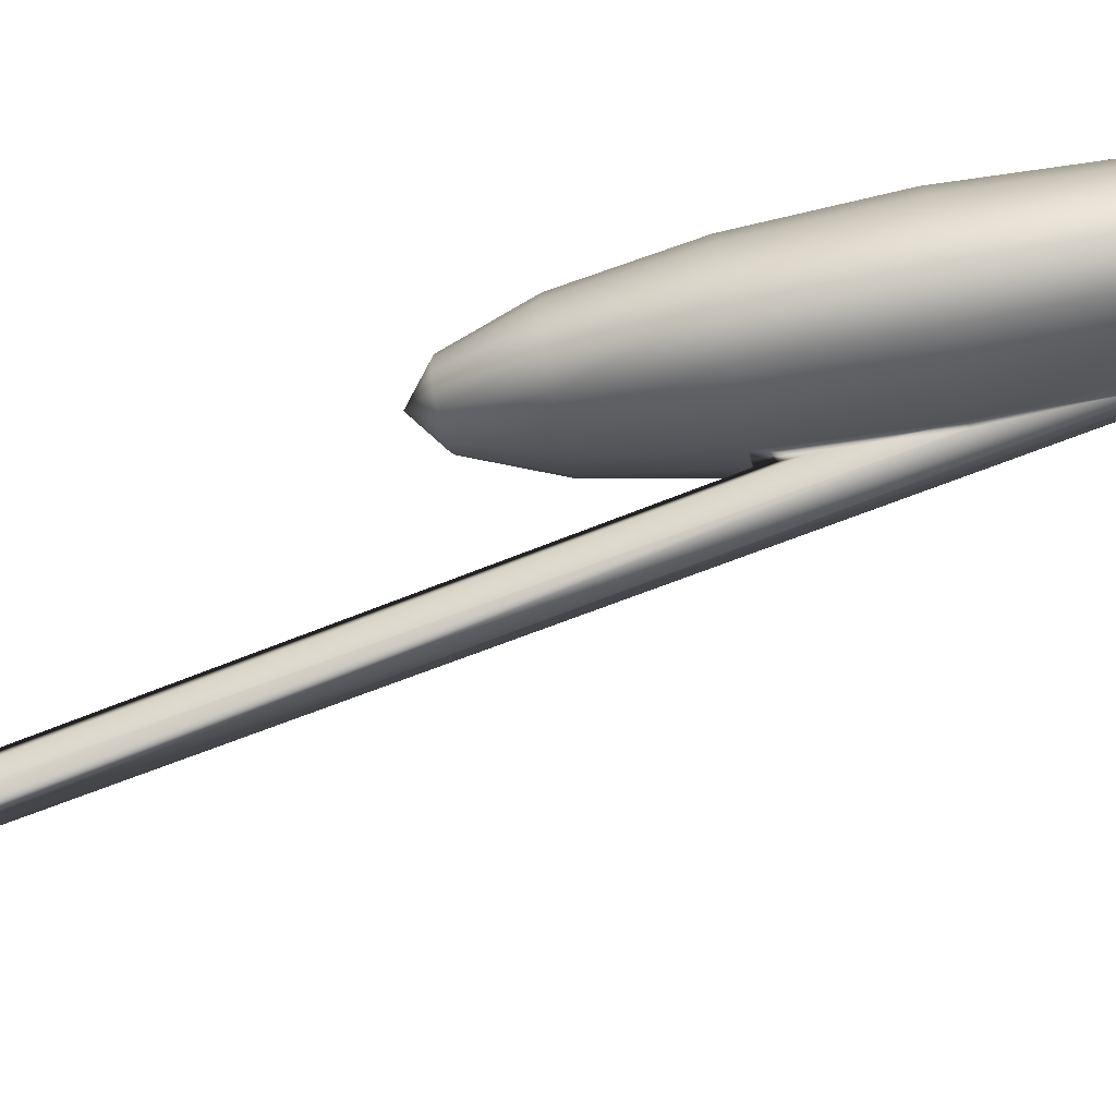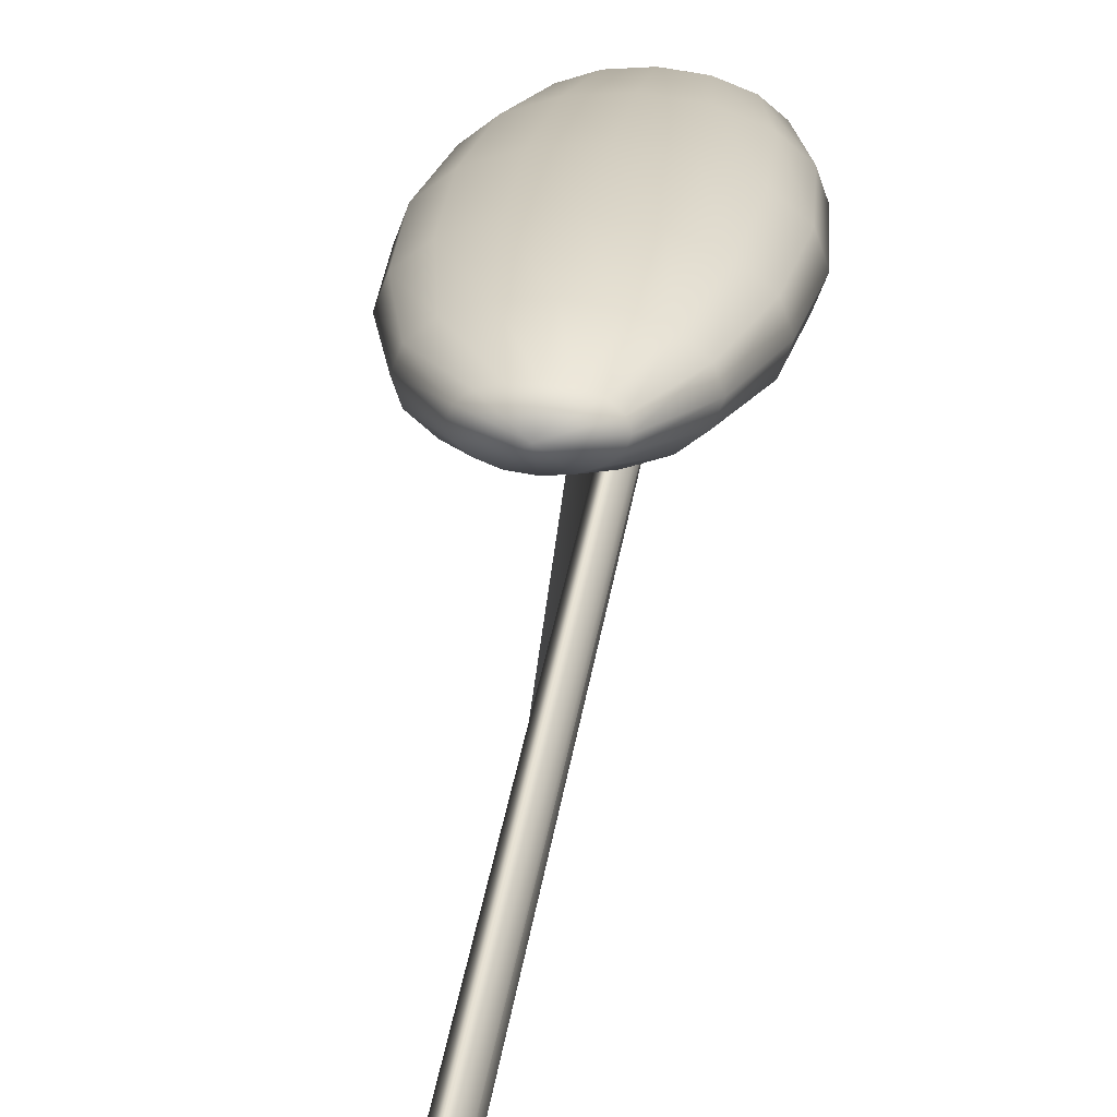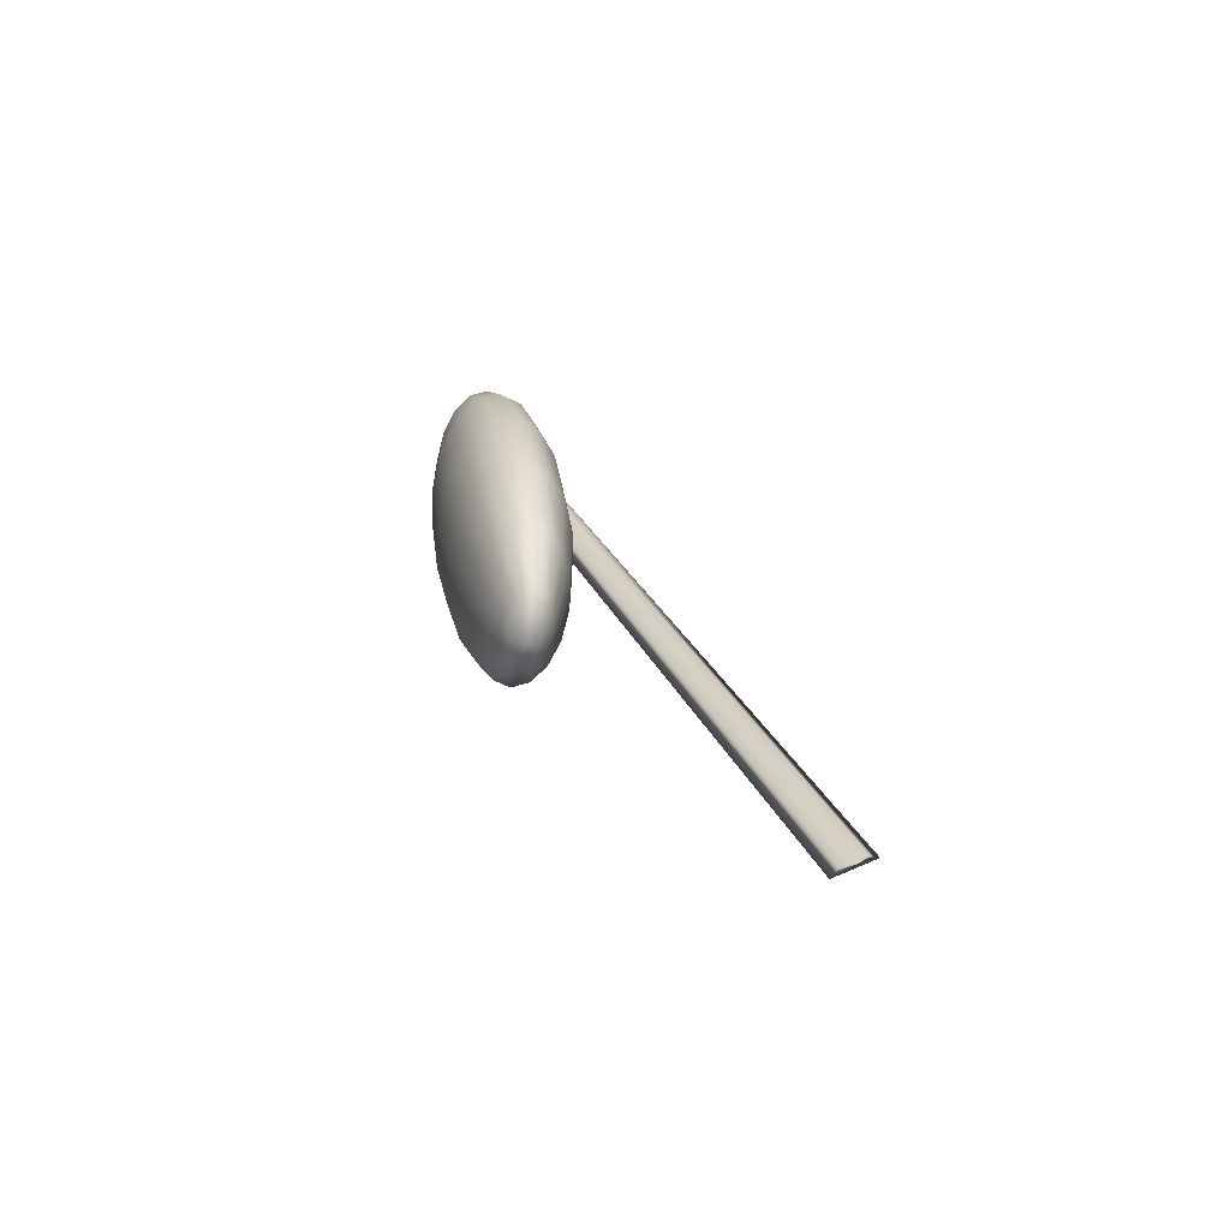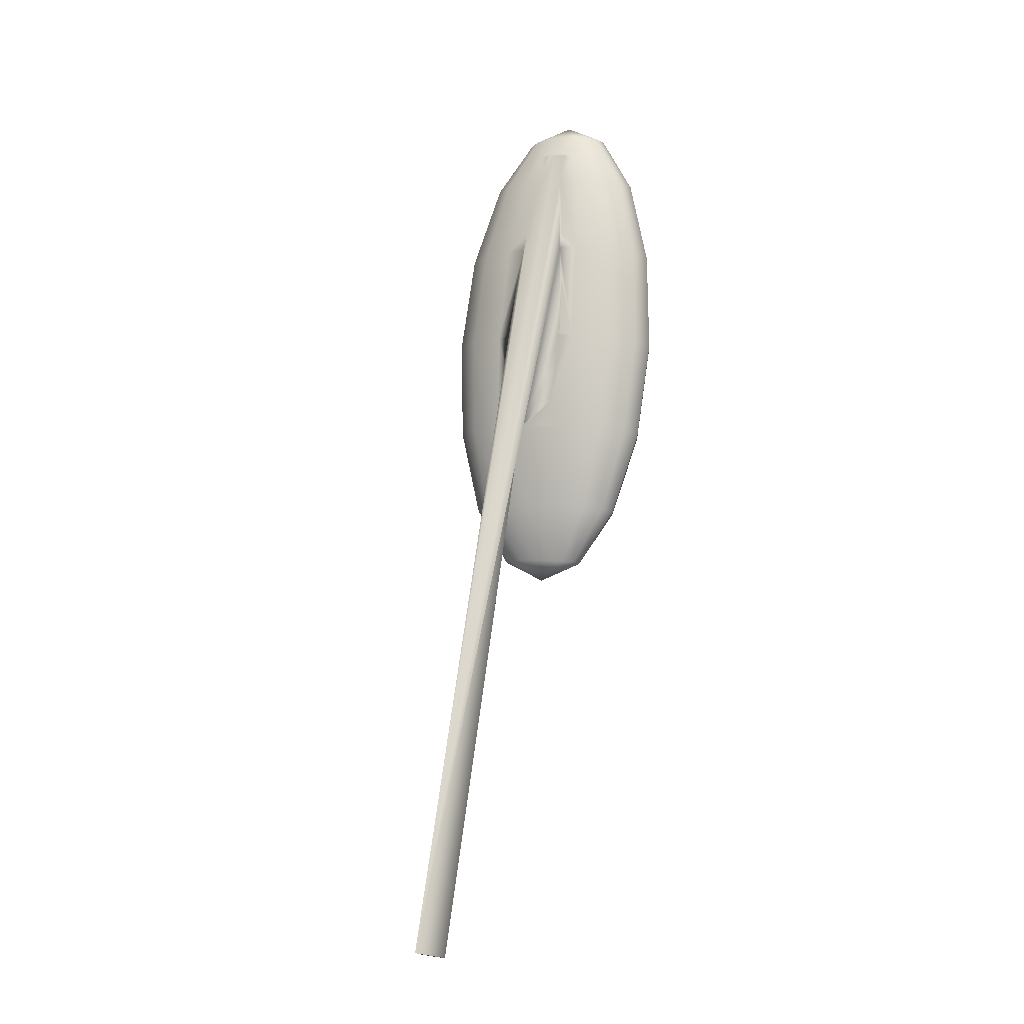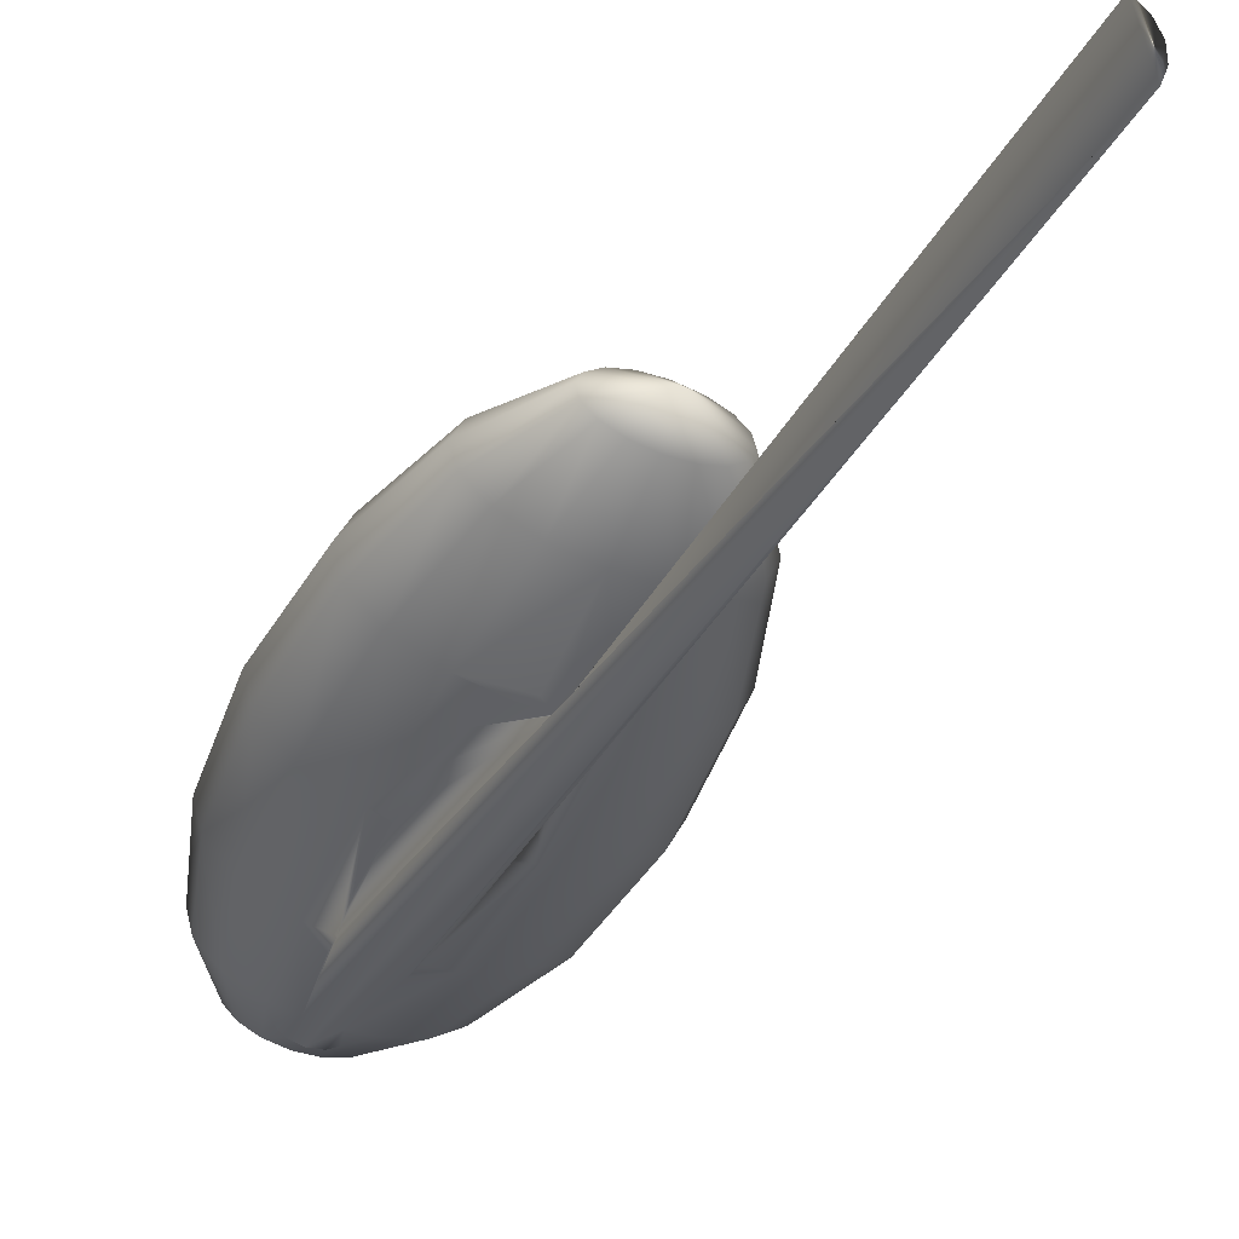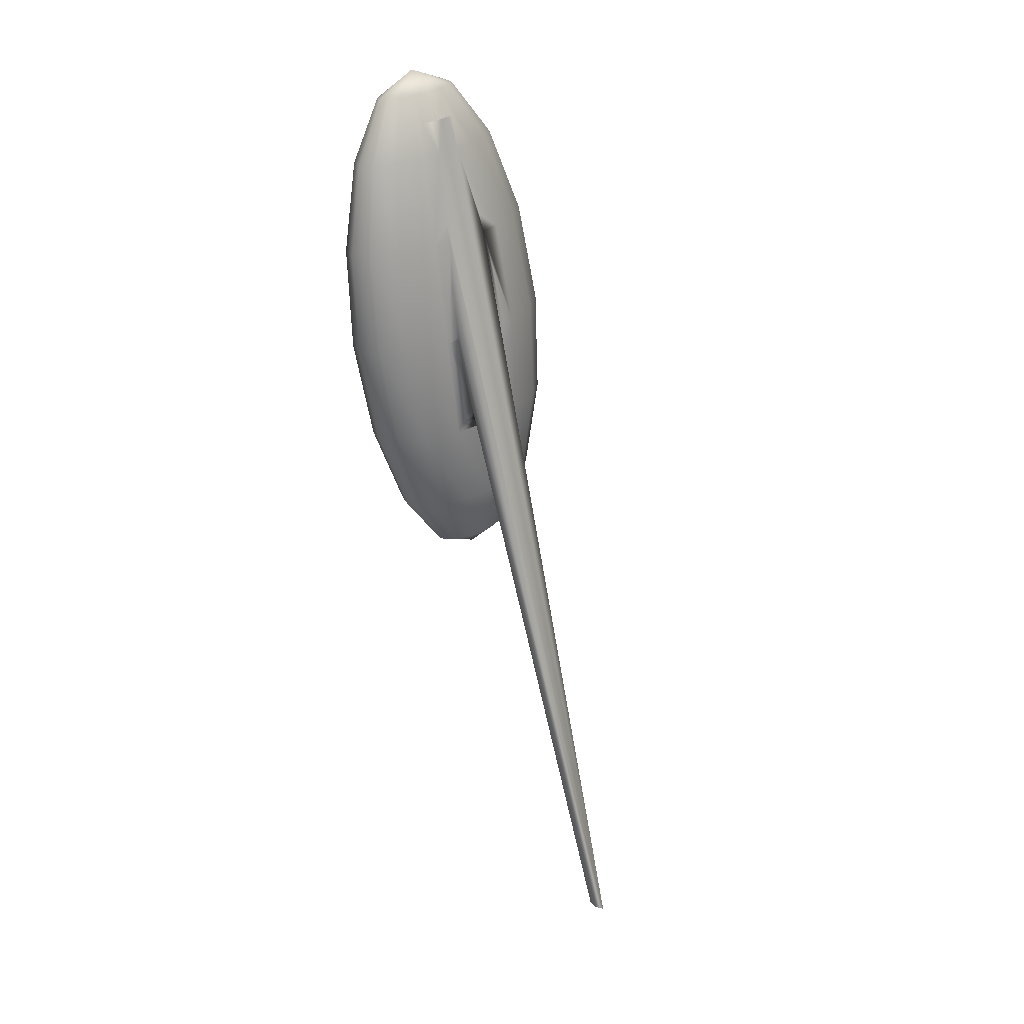
<metadata>
{"format":"obj","ext":"obj","renderer":"f3d","projection":"perspective","resolution":1024,"background":"white","views":[{"elev":-10.5,"azim":95.3,"up":"+Z"},{"elev":14.7,"azim":8.2,"up":"+Z"},{"elev":-67.0,"azim":84.2,"up":"+Y"},{"elev":-0.9,"azim":-154.7,"up":"+Y"},{"elev":-50.2,"azim":-23.0,"up":"+Z"},{"elev":33.1,"azim":141.6,"up":"+Y"}]}
</metadata>
<code>
v 0.2271 0.893 0.2519
v 0.2278 0.8931 0.2514
v 0.2282 0.8933 0.2508
v 0.2283 0.8935 0.2501
v 0.2281 0.8938 0.2494
v 0.227 0.9515 0.27
v 0.2262 0.9515 0.2702
v 0.2278 0.9515 0.2701
v 0.2258 0.9513 0.2705
v 0.227 0.9514 0.2703
v 0.2282 0.9513 0.2704
v 0.2268 0.9294 0.265
v 0.2261 0.93 0.2651
v 0.226 0.93 0.2651
v 0.2254 0.9318 0.2654
v 0.225 0.9343 0.2657
v 0.2249 0.9369 0.2661
v 0.2248 0.9371 0.2661
v 0.225 0.9411 0.2669
v 0.2254 0.9437 0.2675
v 0.2255 0.9449 0.2679
v 0.2262 0.9494 0.2693
v 0.2277 0.9494 0.2693
v 0.2283 0.9449 0.2678
v 0.2284 0.9437 0.2674
v 0.2287 0.9411 0.2668
v 0.2289 0.9371 0.266
v 0.2288 0.9369 0.2659
v 0.2287 0.9343 0.2656
v 0.2282 0.9318 0.2653
v 0.2276 0.93 0.2651
v 0.2275 0.93 0.2651
v 0.227 0.9531 0.2713
v 0.2282 0.9531 0.2714
v 0.2291 0.9494 0.2694
v 0.2259 0.9531 0.2715
v 0.2249 0.9494 0.2695
v 0.2297 0.9437 0.2675
v 0.2242 0.9437 0.2676
v 0.2298 0.9369 0.266
v 0.2239 0.9369 0.2662
v 0.2296 0.93 0.2652
v 0.2241 0.93 0.2654
v 0.2268 0.924 0.2651
v 0.2271 0.9525 0.2745
v 0.2283 0.9525 0.2743
v 0.2271 0.9541 0.2732
v 0.2292 0.9526 0.274
v 0.2299 0.9527 0.2734
v 0.2301 0.9528 0.2728
v 0.2298 0.9529 0.2722
v 0.2292 0.953 0.2717
v 0.2249 0.953 0.2718
v 0.2243 0.9529 0.2724
v 0.2241 0.9528 0.273
v 0.2244 0.9527 0.2736
v 0.225 0.9526 0.2741
v 0.226 0.9525 0.2744
v 0.2293 0.9484 0.2748
v 0.231 0.9485 0.2741
v 0.2322 0.9487 0.2731
v 0.2326 0.9489 0.272
v 0.2321 0.9491 0.2709
v 0.2309 0.9493 0.2699
v 0.2231 0.9493 0.2702
v 0.2219 0.9491 0.2712
v 0.2216 0.9489 0.2724
v 0.222 0.9487 0.2735
v 0.2232 0.9485 0.2744
v 0.2251 0.9484 0.275
v 0.2272 0.9483 0.2751
v 0.2299 0.9425 0.2746
v 0.2322 0.9426 0.2737
v 0.2337 0.9428 0.2724
v 0.2342 0.9431 0.2709
v 0.2336 0.9433 0.2694
v 0.232 0.9436 0.2682
v 0.2218 0.9436 0.2686
v 0.2203 0.9433 0.2699
v 0.2198 0.9431 0.2714
v 0.2204 0.9428 0.2728
v 0.222 0.9426 0.274
v 0.2244 0.9425 0.2748
v 0.2272 0.9424 0.275
v 0.2301 0.9356 0.2737
v 0.2326 0.9358 0.2727
v 0.2342 0.936 0.2713
v 0.2348 0.9363 0.2697
v 0.2341 0.9365 0.2681
v 0.2324 0.9367 0.2668
v 0.2214 0.9367 0.2672
v 0.2197 0.9365 0.2686
v 0.2192 0.9363 0.2702
v 0.2199 0.936 0.2718
v 0.2216 0.9358 0.2731
v 0.2241 0.9356 0.2739
v 0.2271 0.9356 0.2742
v 0.2298 0.9289 0.2724
v 0.2321 0.929 0.2715
v 0.2336 0.9292 0.2701
v 0.2341 0.9294 0.2686
v 0.2335 0.9296 0.2672
v 0.2319 0.9298 0.266
v 0.2218 0.9298 0.2663
v 0.2203 0.9296 0.2676
v 0.2198 0.9294 0.2691
v 0.2204 0.9292 0.2706
v 0.222 0.929 0.2718
v 0.2243 0.9289 0.2726
v 0.2271 0.9288 0.2728
v 0.2291 0.9232 0.2707
v 0.2309 0.9233 0.27
v 0.232 0.9235 0.269
v 0.2324 0.9236 0.2679
v 0.232 0.9238 0.2667
v 0.2307 0.9239 0.2658
v 0.2289 0.924 0.2652
v 0.223 0.9239 0.2661
v 0.2218 0.9238 0.2671
v 0.2214 0.9236 0.2682
v 0.2219 0.9235 0.2694
v 0.2231 0.9233 0.2703
v 0.2249 0.9232 0.2709
v 0.227 0.9232 0.271
v 0.2281 0.9195 0.269
v 0.229 0.9196 0.2686
v 0.2297 0.9197 0.268
v 0.2299 0.9198 0.2674
v 0.2296 0.9198 0.2668
v 0.229 0.9199 0.2663
v 0.228 0.92 0.266
v 0.2268 0.92 0.2659
v 0.2257 0.92 0.2661
v 0.2247 0.924 0.2654
v 0.2248 0.9199 0.2665
v 0.2241 0.9198 0.267
v 0.2239 0.9198 0.2676
v 0.2242 0.9197 0.2682
v 0.2248 0.9196 0.2687
v 0.2258 0.9195 0.2691
v 0.227 0.9195 0.2691
v 0.2269 0.9184 0.2673
f 4 3 5
f 3 2 5
f 2 1 5
f 1 31 5
f 31 20 5
f 20 22 5
f 22 7 5
f 7 6 5
f 6 23 5
f 6 8 23
f 23 24 5
f 20 21 22
f 31 17 20
f 17 19 20
f 17 18 19
f 31 16 17
f 31 15 16
f 31 32 15
f 32 14 15
f 32 13 14
f 32 12 13
f 123 140 141
f 122 139 140
f 121 138 139
f 120 137 138
f 119 136 137
f 118 135 136
f 134 133 135
f 44 132 133
f 117 131 132
f 116 130 131
f 115 129 130
f 114 128 129
f 113 127 128
f 112 126 127
f 111 125 126
f 124 141 125
f 109 123 124
f 108 122 123
f 107 121 122
f 106 120 121
f 105 119 120
f 104 118 119
f 43 134 118
f 103 116 117
f 102 115 116
f 101 114 115
f 100 113 114
f 99 112 113
f 98 111 112
f 110 124 111
f 96 109 110
f 95 108 109
f 94 107 108
f 93 106 107
f 92 105 106
f 91 104 105
f 41 43 104
f 90 103 42
f 89 102 103
f 88 101 102
f 87 100 101
f 86 99 100
f 85 98 99
f 97 110 98
f 83 96 97
f 82 95 96
f 81 94 95
f 80 93 94
f 79 92 93
f 78 91 92
f 39 41 91
f 77 90 40
f 76 89 90
f 75 88 89
f 74 87 88
f 73 86 87
f 72 85 86
f 84 97 85
f 70 83 84
f 69 82 83
f 68 81 82
f 67 80 81
f 66 79 80
f 65 78 79
f 37 39 78
f 64 77 38
f 63 76 77
f 62 75 76
f 61 74 75
f 60 73 74
f 59 72 73
f 71 84 72
f 58 70 71
f 57 69 70
f 56 68 69
f 55 67 68
f 54 66 67
f 53 65 66
f 36 37 65
f 52 64 35
f 51 63 64
f 50 62 63
f 49 61 62
f 48 60 61
f 46 59 60
f 45 71 59
f 44 134 43
f 12 44 43
f 42 117 44
f 32 42 44
f 1 2 30
f 2 3 29
f 5 26 27
f 140 142 141
f 139 142 140
f 138 142 139
f 137 142 138
f 136 142 137
f 135 142 136
f 133 142 135
f 132 142 133
f 131 142 132
f 130 142 131
f 129 142 130
f 128 142 129
f 127 142 128
f 126 142 127
f 125 142 126
f 141 142 125
f 124 123 141
f 123 122 140
f 122 121 139
f 121 120 138
f 120 119 137
f 119 118 136
f 118 134 135
f 134 44 133
f 44 117 132
f 117 116 131
f 116 115 130
f 115 114 129
f 114 113 128
f 113 112 127
f 112 111 126
f 111 124 125
f 110 109 124
f 109 108 123
f 108 107 122
f 107 106 121
f 106 105 120
f 105 104 119
f 104 43 118
f 42 103 117
f 103 102 116
f 102 101 115
f 101 100 114
f 100 99 113
f 99 98 112
f 98 110 111
f 97 96 110
f 96 95 109
f 95 94 108
f 94 93 107
f 93 92 106
f 92 91 105
f 91 41 104
f 40 90 42
f 90 89 103
f 89 88 102
f 88 87 101
f 87 86 100
f 86 85 99
f 85 97 98
f 84 83 97
f 83 82 96
f 82 81 95
f 81 80 94
f 80 79 93
f 79 78 92
f 78 39 91
f 38 77 40
f 77 76 90
f 76 75 89
f 75 74 88
f 74 73 87
f 73 72 86
f 72 84 85
f 71 70 84
f 70 69 83
f 69 68 82
f 68 67 81
f 67 66 80
f 66 65 79
f 65 37 78
f 35 64 38
f 64 63 77
f 63 62 76
f 62 61 75
f 61 60 74
f 60 59 73
f 59 71 72
f 45 58 71
f 58 57 70
f 57 56 69
f 56 55 68
f 55 54 67
f 54 53 66
f 53 36 65
f 34 52 35
f 52 51 64
f 51 50 63
f 50 49 62
f 49 48 61
f 48 46 60
f 46 45 59
f 45 47 58
f 58 47 57
f 57 47 56
f 56 47 55
f 55 47 54
f 54 47 53
f 53 47 36
f 36 47 33
f 33 47 34
f 34 47 52
f 52 47 51
f 51 47 50
f 50 47 49
f 49 47 48
f 48 47 46
f 46 47 45
f 13 12 43
f 12 32 44
f 15 43 41
f 14 43 15
f 13 43 14
f 16 15 41
f 17 16 41
f 31 42 32
f 30 42 31
f 40 42 30
f 29 40 30
f 28 40 29
f 41 39 20
f 19 41 20
f 18 41 19
f 17 41 18
f 25 38 40
f 26 25 40
f 27 26 40
f 28 27 40
f 39 37 22
f 21 39 22
f 20 39 21
f 23 35 38
f 24 23 38
f 25 24 38
f 9 37 36
f 22 37 9
f 10 9 36
f 33 10 36
f 11 35 23
f 34 35 11
f 33 34 11
f 10 33 11
f 31 1 30
f 30 2 29
f 3 4 27
f 28 3 27
f 29 3 28
f 4 5 27
f 25 5 24
f 26 5 25
f 11 23 8
f 9 7 22
f 10 11 8
f 9 10 8
f 7 9 8
f 6 7 8

</code>
